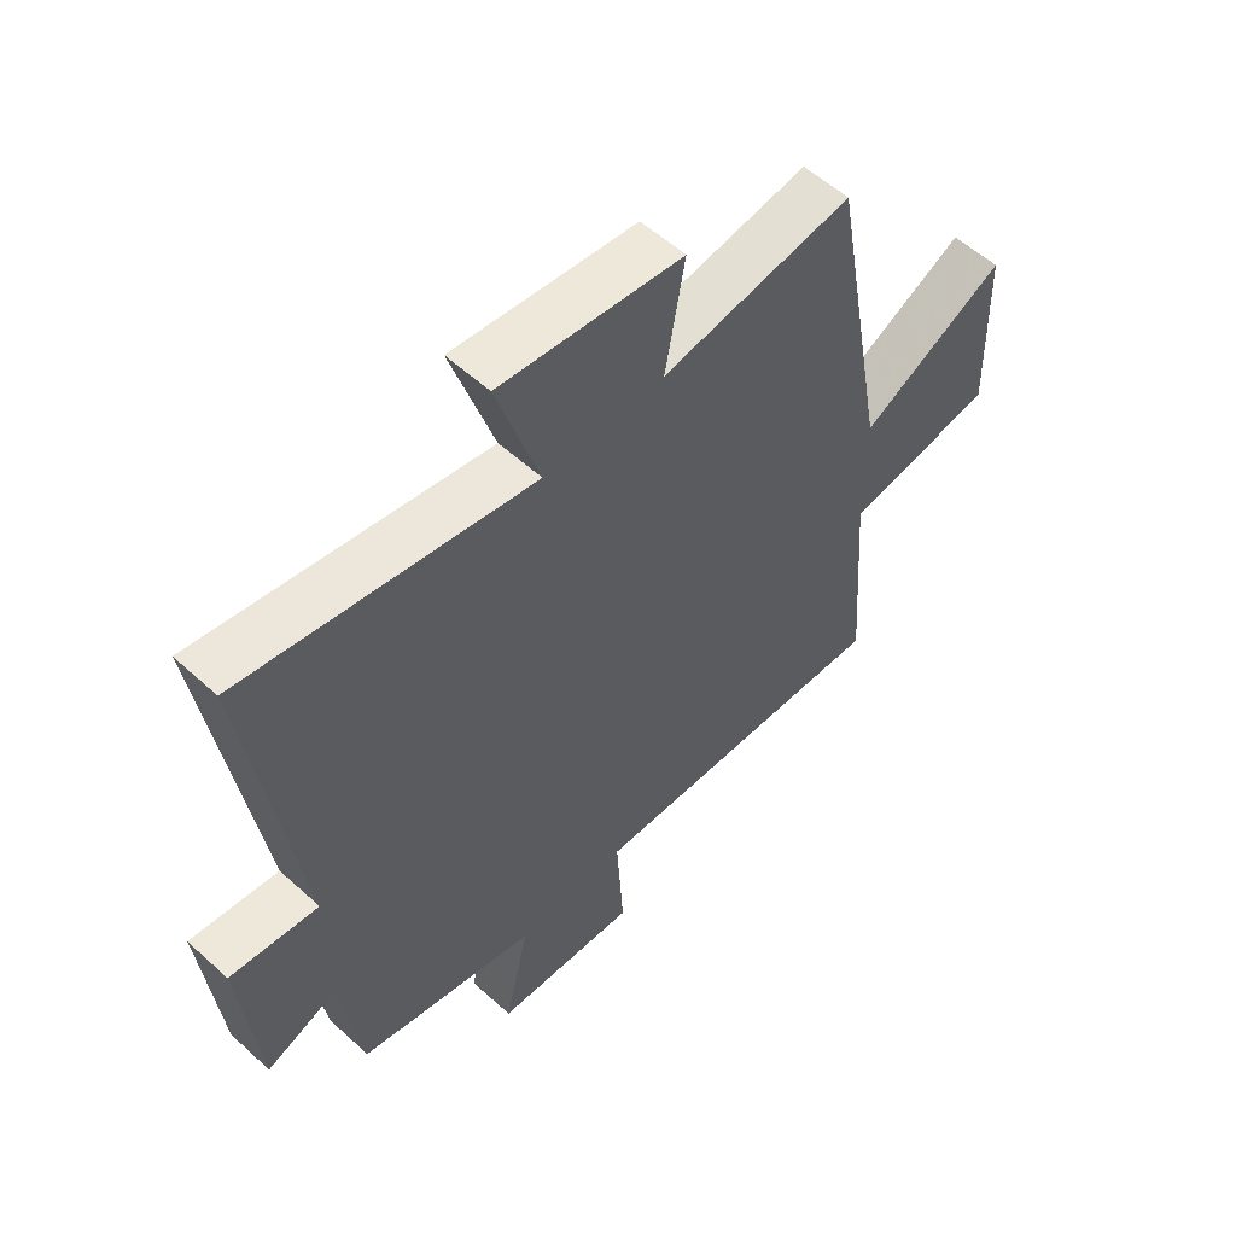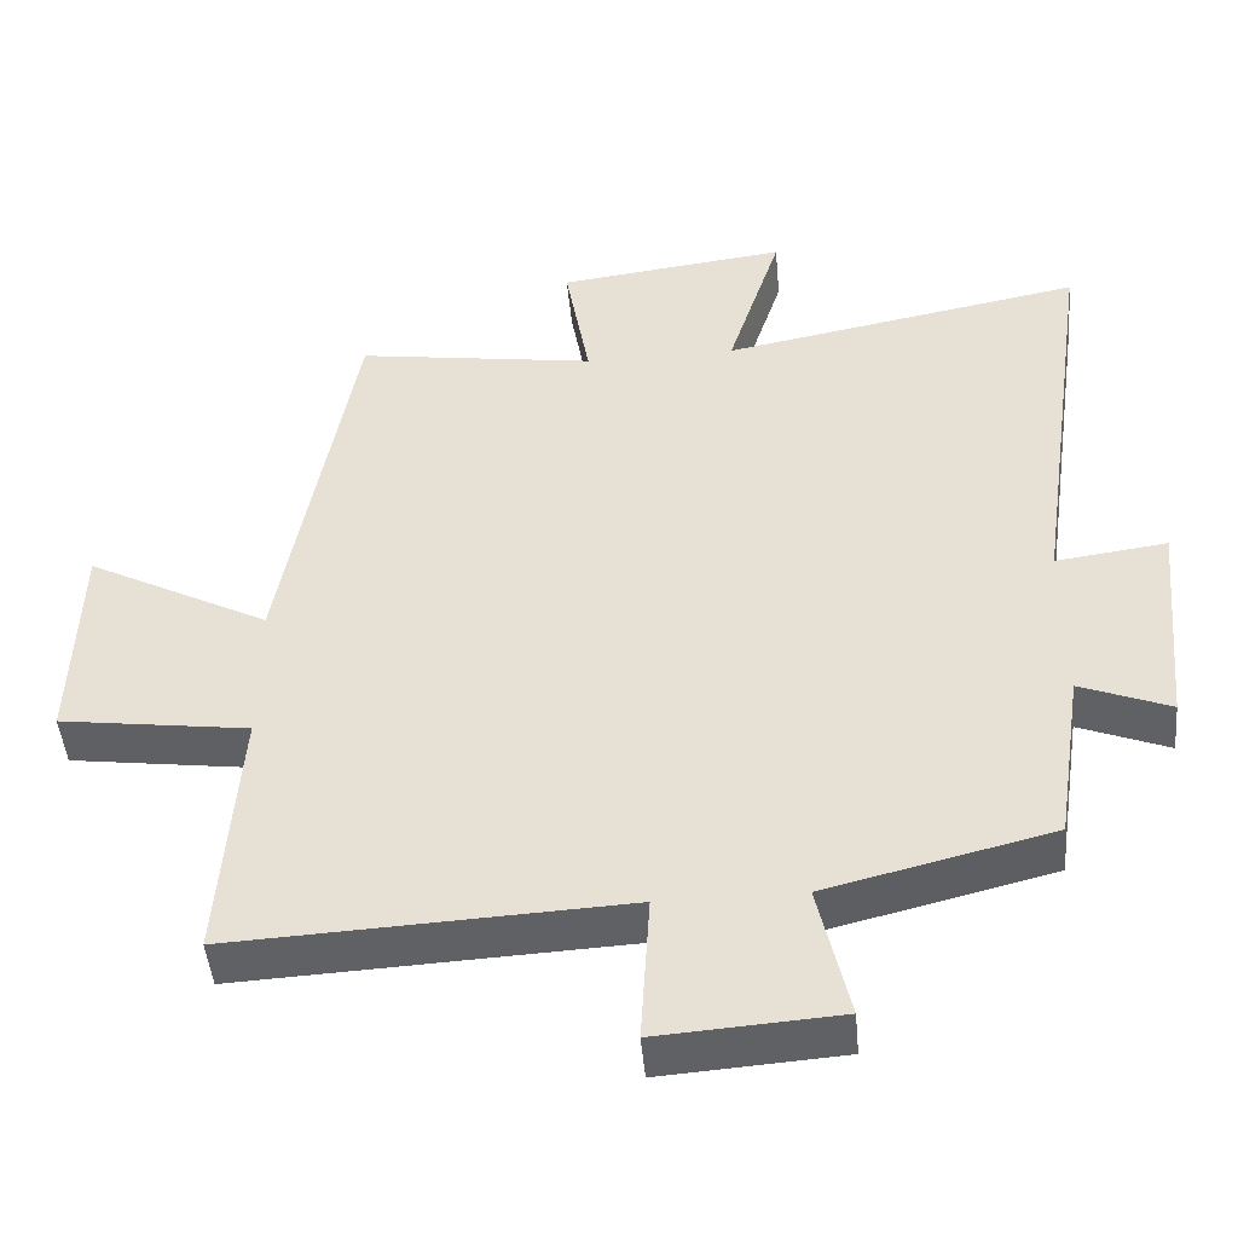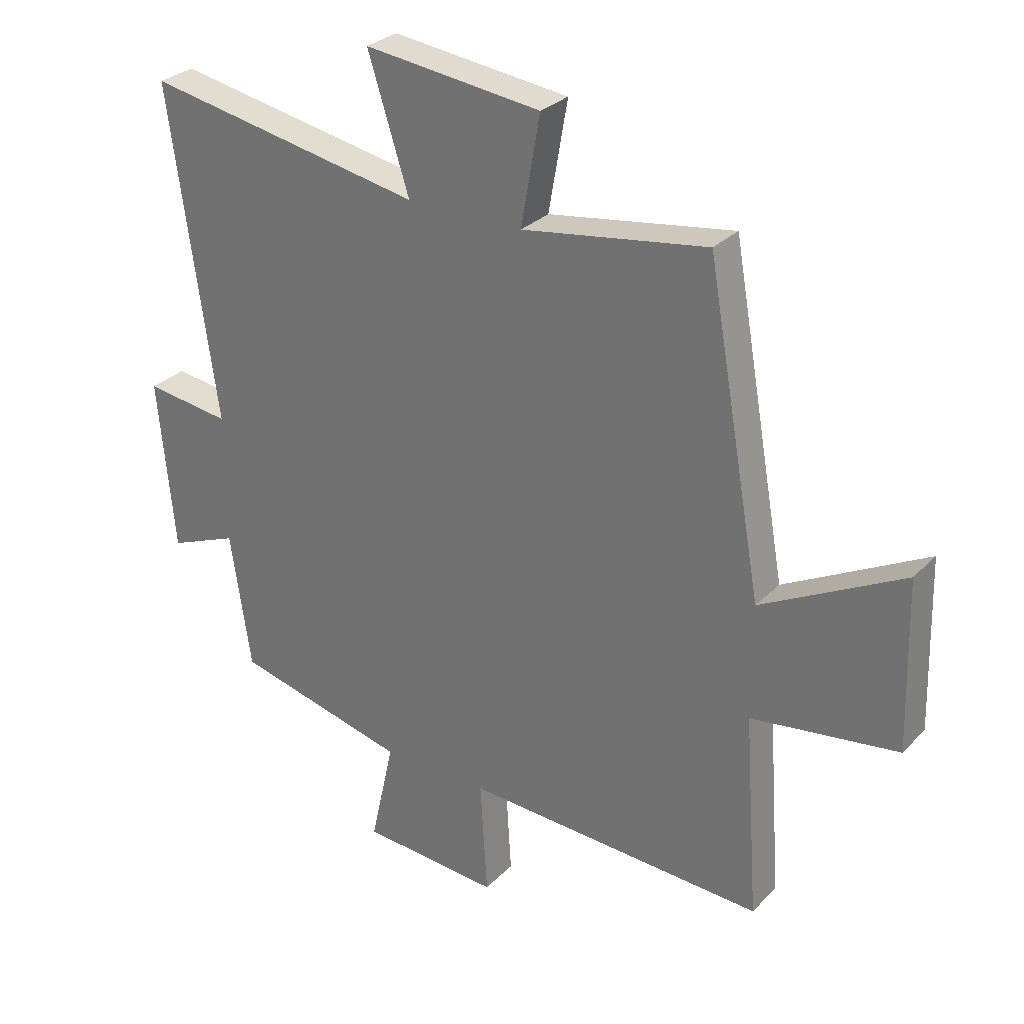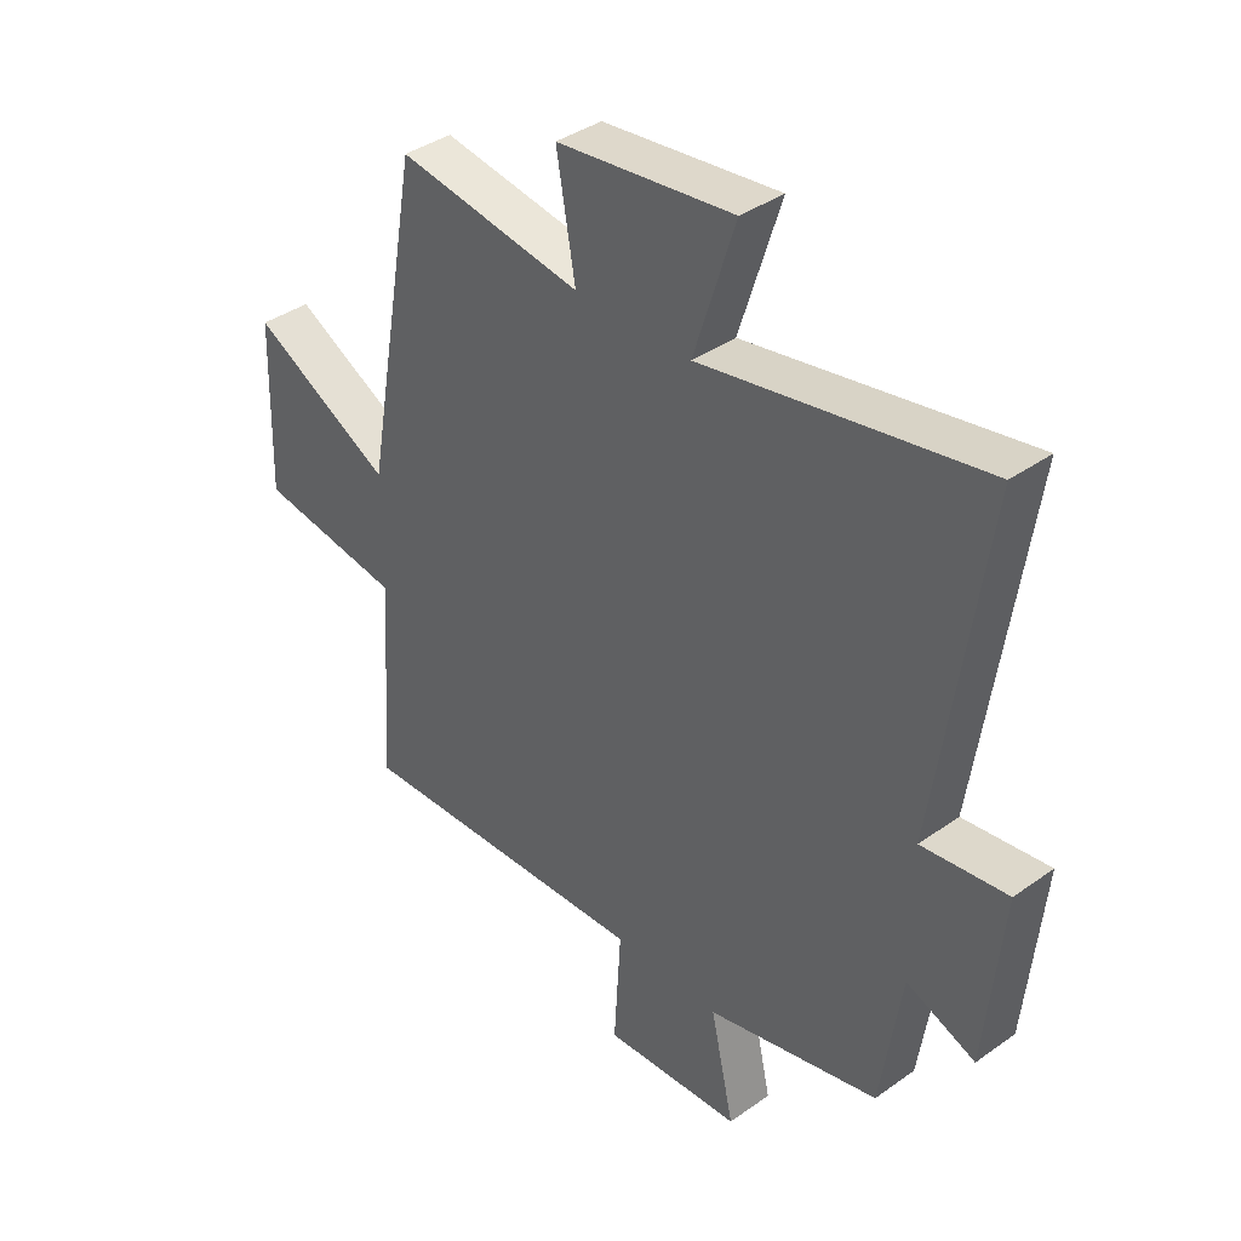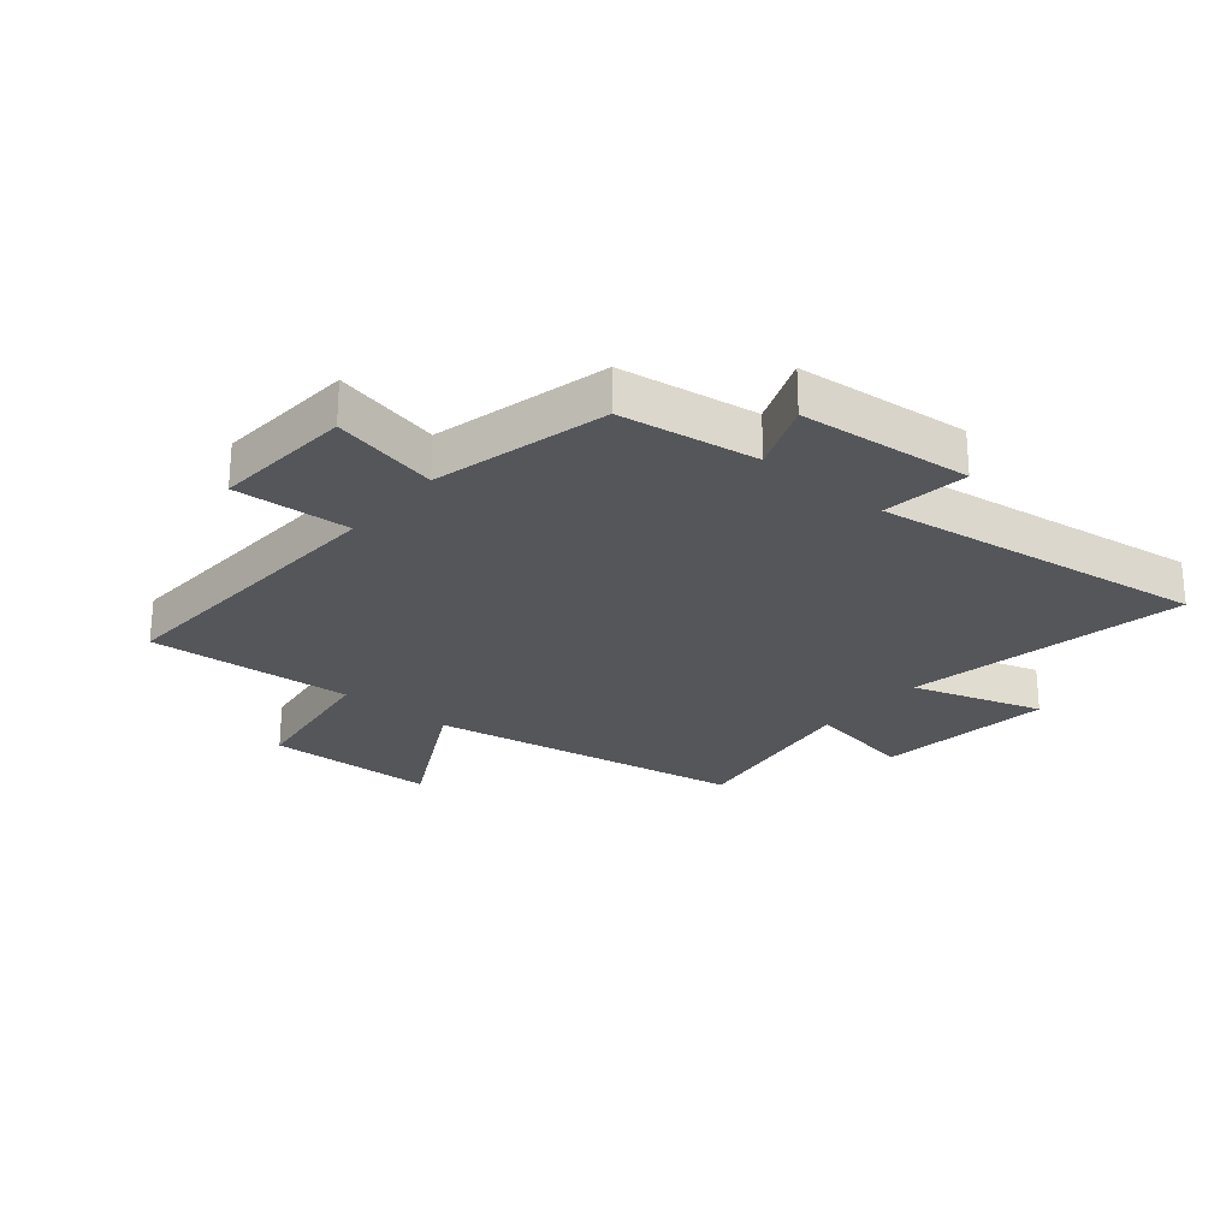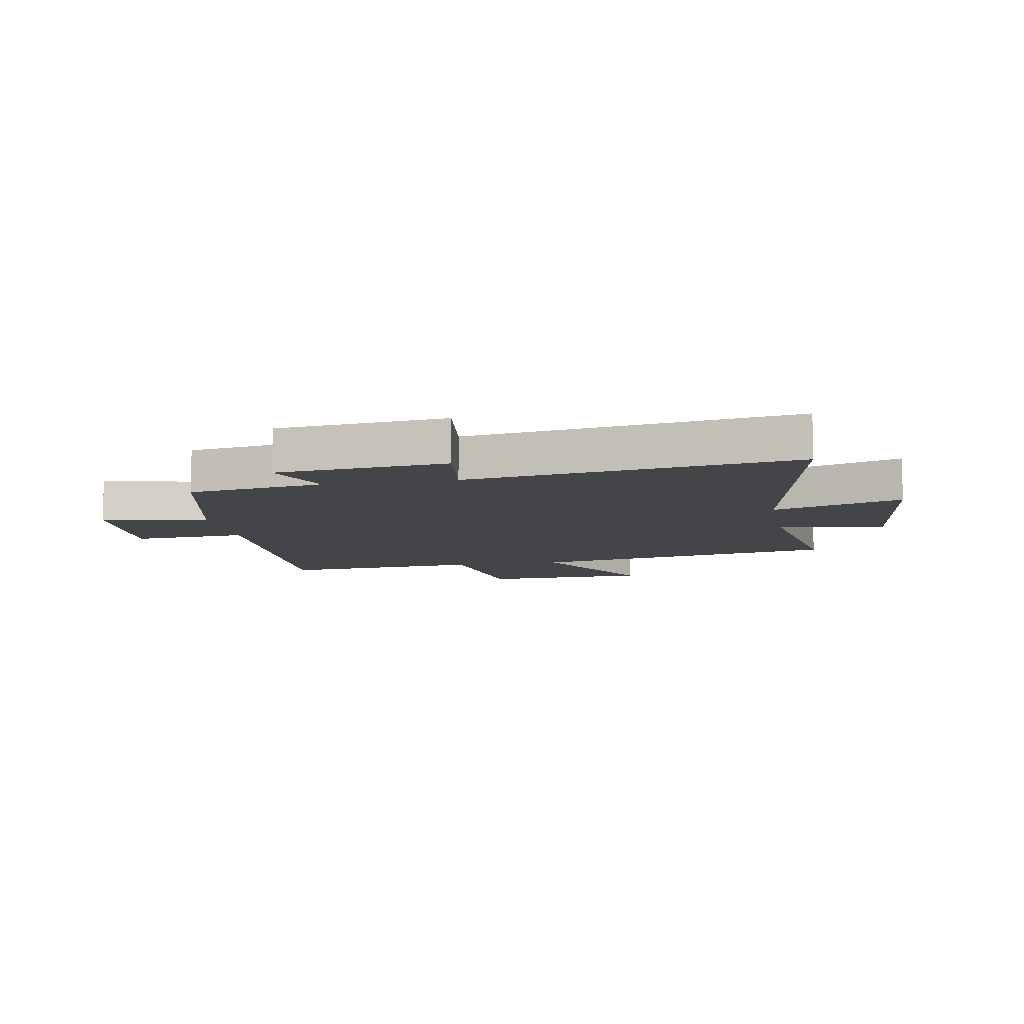
<metadata>
{"format":"obj","ext":"obj","renderer":"f3d","projection":"perspective","resolution":1024,"background":"white","views":[{"elev":56.2,"azim":-46.4,"up":"+Z"},{"elev":-46.9,"azim":-174.8,"up":"+Z"},{"elev":29.0,"azim":34.6,"up":"+Z"},{"elev":38.5,"azim":-131.9,"up":"+Z"},{"elev":-25.4,"azim":-130.0,"up":"+Y"},{"elev":-9.0,"azim":-79.5,"up":"+Y"}]}
</metadata>
<code>
v 0.405 0.07 0.548
v 0.5 0.07 0.016
v 0.74 0.07 0.143
v 0.748 0.07 -0.143
v 0.5 0.07 -0.178
v 0.525 0.07 -0.524
v 0.013 0.07 -0.5
v 0.025 0.07 -0.696
v -0.211 0.07 -0.68
v -0.171 0.07 -0.5
v -0.465 0.07 -0.428
v -0.5 0.07 -0.196
v -0.617 0.07 -0.243
v -0.645 0.07 0.047
v -0.5 0.07 0.028
v -0.58 0.07 0.588
v -0.107 0.07 0.5
v -0.177 0.07 0.72
v 0.123 0.07 0.684
v 0.091 0.07 0.5
v 0.405 0 0.548
v 0.5 0 0.016
v 0.74 0 0.143
v 0.748 0 -0.143
v 0.5 0 -0.178
v 0.525 0 -0.524
v 0.013 0 -0.5
v 0.025 0 -0.696
v -0.211 0 -0.68
v -0.171 0 -0.5
v -0.465 0 -0.428
v -0.5 0 -0.196
v -0.617 0 -0.243
v -0.645 0 0.047
v -0.5 0 0.028
v -0.58 0 0.588
v -0.107 0 0.5
v -0.177 0 0.72
v 0.123 0 0.684
v 0.091 0 0.5
f 17 18 19 20
f 15 16 17
f 15 17 20
f 12 13 14 15
f 20 1 2
f 15 20 2
f 12 15 2
f 11 12 2
f 10 11 2
f 7 8 9 10
f 5 6 7
f 10 2 3
f 7 10 3
f 5 7 3
f 3 4 5
f 40 39 38 37
f 37 36 35
f 40 37 35
f 35 34 33 32
f 22 21 40
f 22 40 35
f 22 35 32
f 22 32 31
f 22 31 30
f 30 29 28 27
f 27 26 25
f 23 22 30
f 23 30 27
f 23 27 25
f 25 24 23
f 1 21 22 2
f 2 22 23 3
f 3 23 24 4
f 4 24 25 5
f 5 25 26 6
f 6 26 27 7
f 7 27 28 8
f 8 28 29 9
f 9 29 30 10
f 10 30 31 11
f 11 31 32 12
f 12 32 33 13
f 13 33 34 14
f 14 34 35 15
f 15 35 36 16
f 16 36 37 17
f 17 37 38 18
f 18 38 39 19
f 19 39 40 20
f 20 40 21 1

</code>
